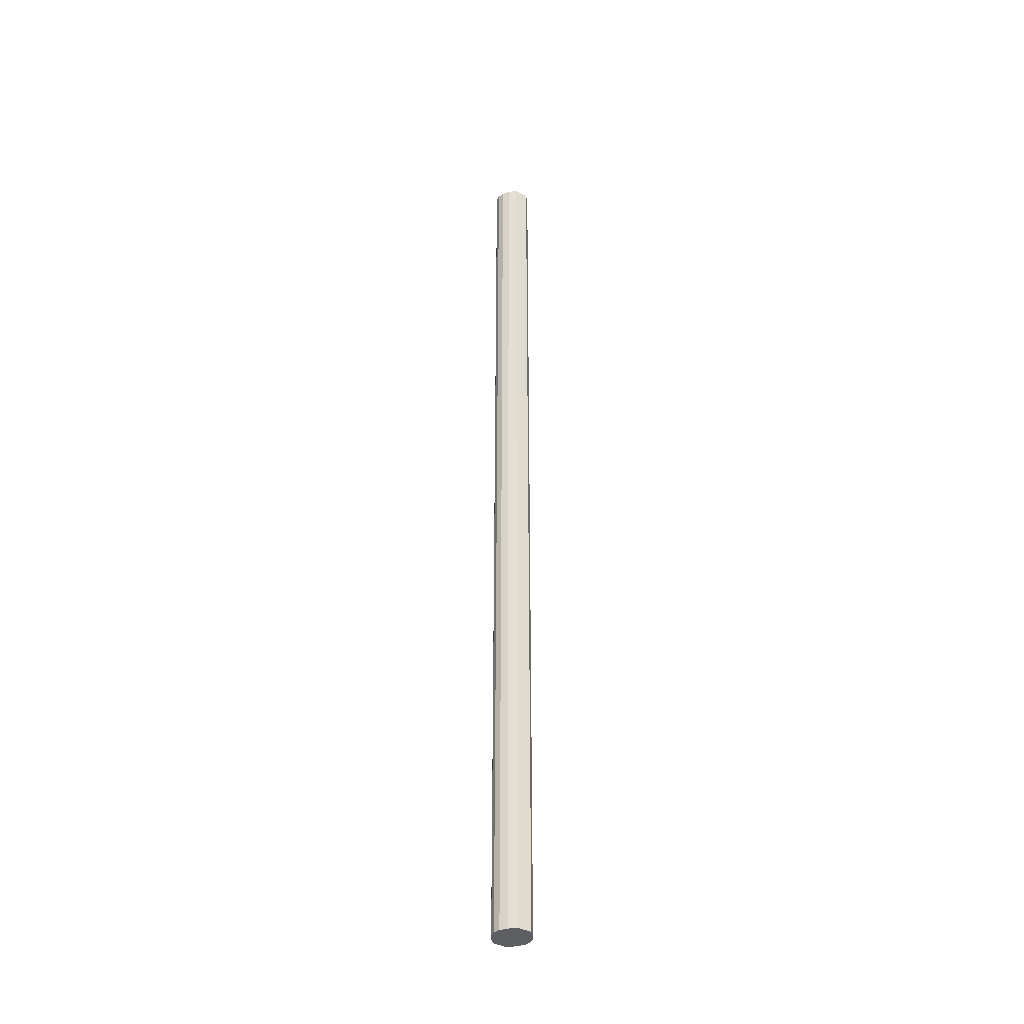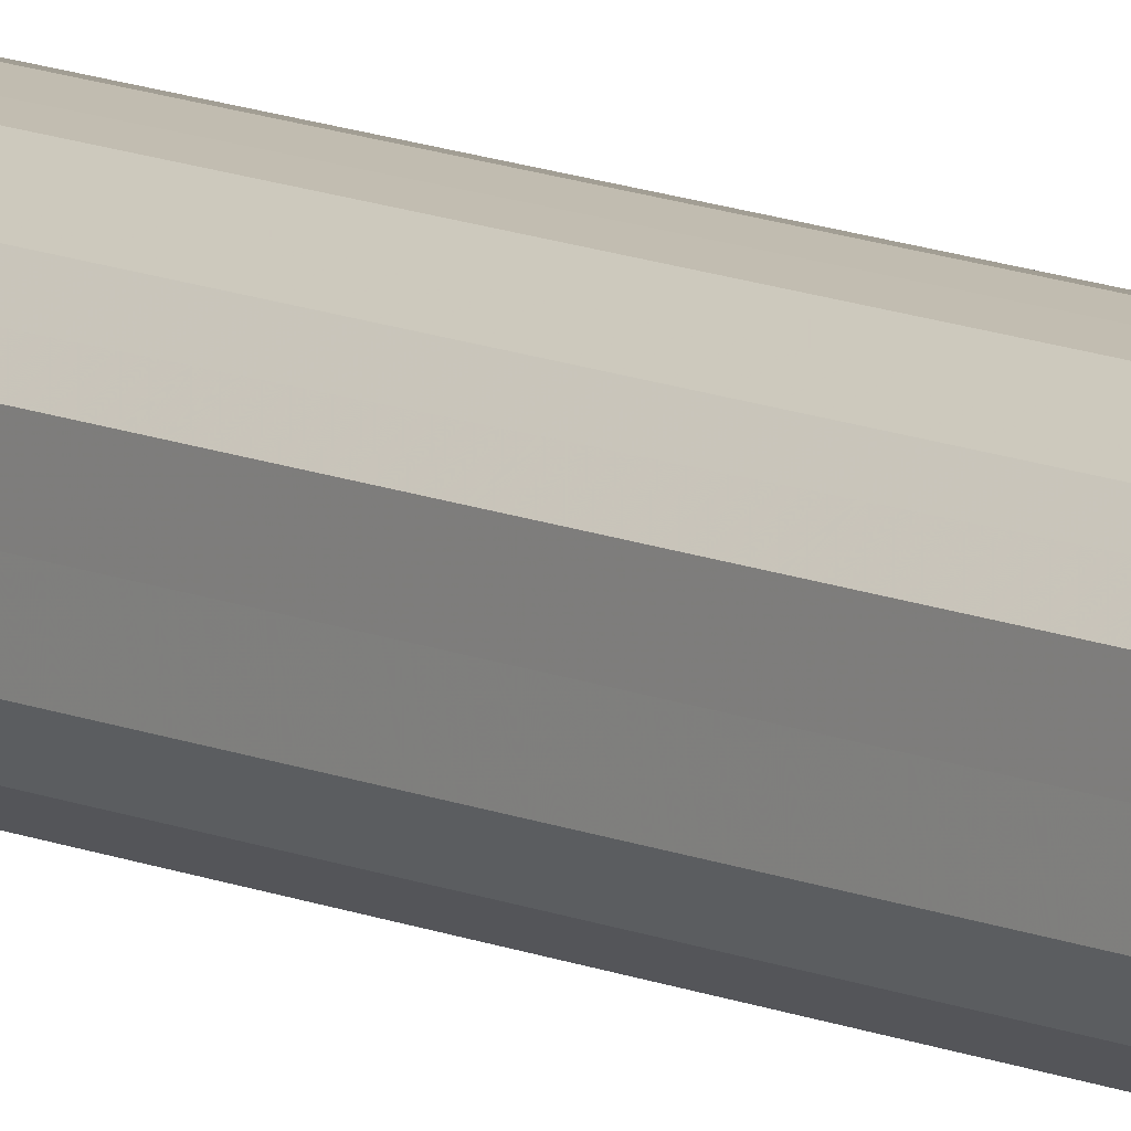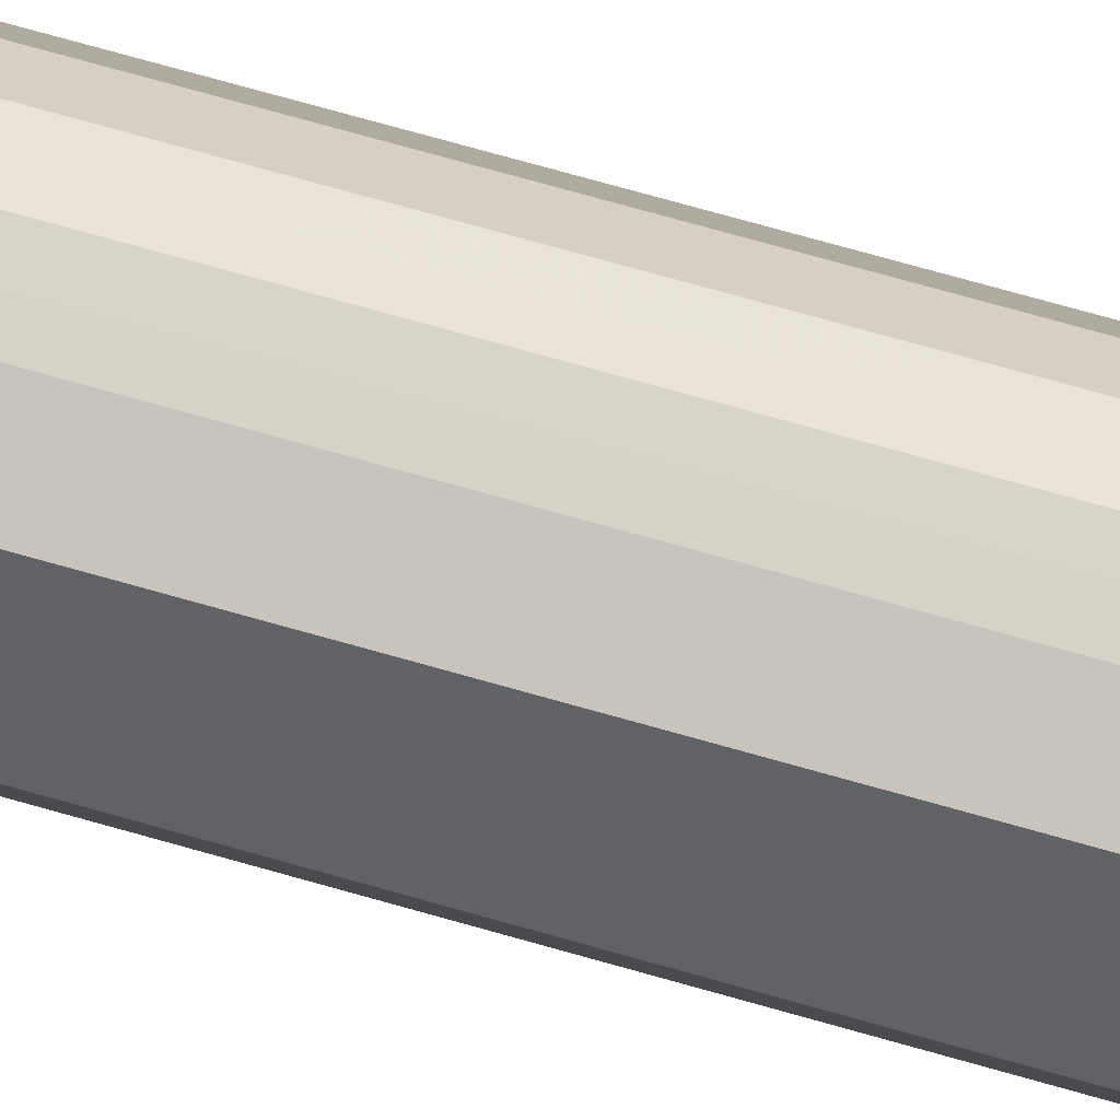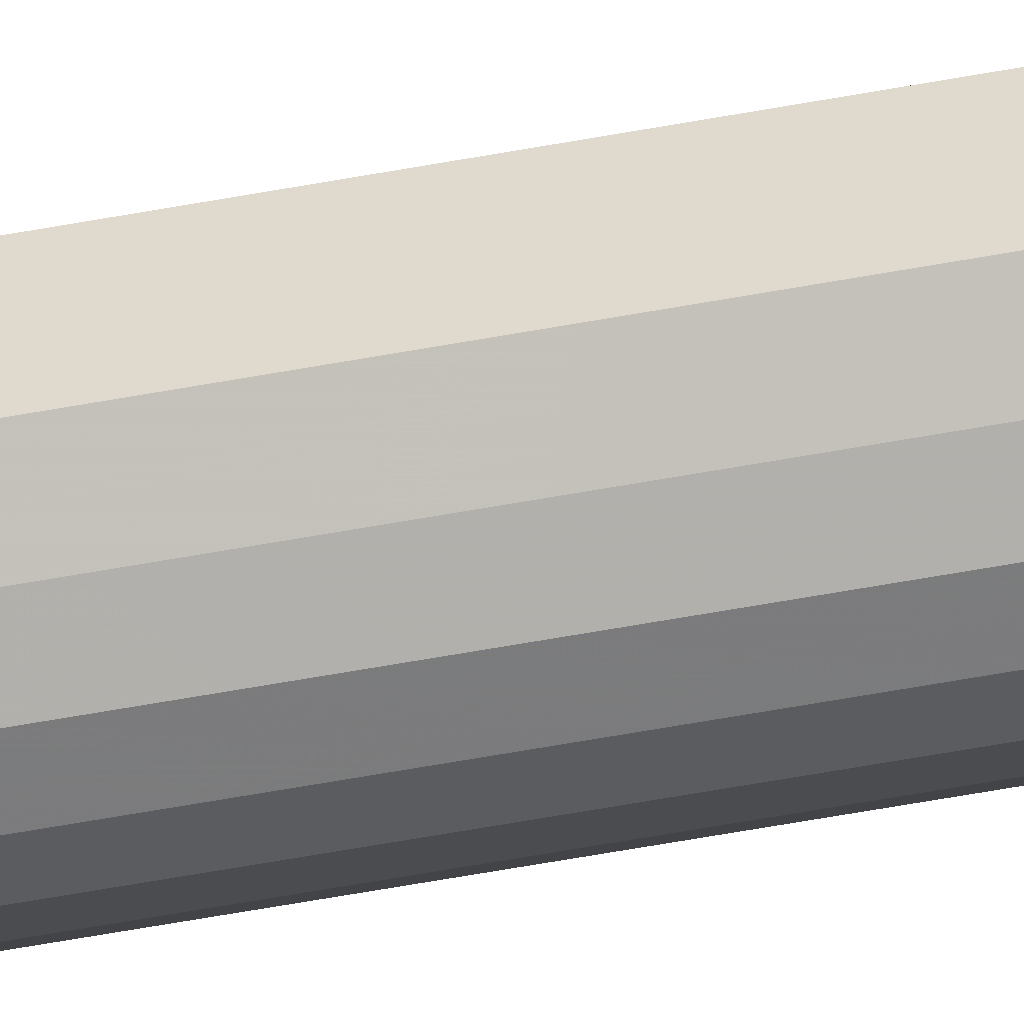
<metadata>
{"format":"obj","ext":"obj","renderer":"f3d","projection":"perspective","resolution":1024,"background":"white","views":[{"elev":-38.1,"azim":-124.6,"up":"+Y"},{"elev":10.1,"azim":141.3,"up":"+Z"},{"elev":37.5,"azim":114.0,"up":"+Z"},{"elev":-47.4,"azim":-77.5,"up":"+Z"}]}
</metadata>
<code>
o 4680
v 2200 1862 3.734
v 2200 1862 3.723
v 2200 1864 3.734
v 2200 1862 3.713
v 2200 1864 3.723
v 2200 1862 3.746
v 2200 1864 3.746
v 2200 1862 3.706
v 2200 1864 3.713
v 2200 1862 3.755
v 2200 1864 3.755
v 2200 1862 3.704
v 2200 1864 3.706
v 2200 1862 3.762
v 2200 1864 3.762
v 2200 1862 3.706
v 2200 1864 3.704
v 2200 1862 3.764
v 2200 1864 3.764
v 2200 1862 3.713
v 2200 1864 3.706
v 2200 1862 3.762
v 2200 1864 3.762
v 2200 1862 3.723
v 2200 1864 3.713
v 2200 1862 3.755
v 2200 1864 3.755
v 2200 1862 3.734
v 2200 1864 3.723
v 2200 1862 3.746
v 2200 1864 3.746
v 2200 1864 3.734
v 2200 1864 3.734
v 2200 1862 3.723
v 2200 1864 3.723
v 2200 1862 3.713
v 2200 1864 3.713
v 2200 1864 3.746
v 2200 1862 3.734
v 2200 1864 3.755
v 2200 1862 3.746
v 2200 1862 3.706
v 2200 1864 3.706
v 2200 1864 3.762
v 2200 1862 3.755
v 2200 1864 3.764
v 2200 1862 3.762
v 2200 1862 3.704
v 2200 1864 3.704
v 2200 1864 3.762
v 2200 1862 3.764
v 2200 1864 3.755
v 2200 1862 3.762
v 2200 1862 3.706
v 2200 1864 3.706
v 2200 1864 3.746
v 2200 1862 3.755
v 2200 1864 3.734
v 2200 1862 3.746
v 2200 1862 3.713
v 2200 1864 3.713
v 2200 1864 3.723
v 2200 1862 3.734
v 2200 1862 3.723
v 2200 1862 3.734
v 2200 1862 3.723
v 2200 1862 3.734
v 2200 1862 3.713
v 2200 1862 3.746
v 2200 1862 3.706
v 2200 1862 3.755
v 2200 1862 3.704
v 2200 1862 3.762
v 2200 1862 3.706
v 2200 1862 3.764
v 2200 1862 3.713
v 2200 1862 3.762
v 2200 1862 3.723
v 2200 1862 3.755
v 2200 1862 3.734
v 2200 1862 3.746
v 2200 1864 3.734
v 2200 1864 3.734
v 2200 1864 3.723
v 2200 1864 3.746
v 2200 1864 3.713
v 2200 1864 3.755
v 2200 1864 3.706
v 2200 1864 3.762
v 2200 1864 3.704
v 2200 1864 3.764
v 2200 1864 3.706
v 2200 1864 3.762
v 2200 1864 3.713
v 2200 1864 3.755
v 2200 1864 3.723
v 2200 1864 3.746
v 2200 1864 3.734
f 1 2 3
f 2 4 5
f 6 1 7
f 4 8 9
f 10 6 11
f 8 12 13
f 14 10 15
f 12 16 17
f 18 14 19
f 16 20 21
f 22 18 23
f 20 24 25
f 26 22 27
f 24 28 29
f 30 26 31
f 28 30 32
f 33 34 35
f 35 36 37
f 38 39 33
f 40 41 38
f 37 42 43
f 44 45 40
f 46 47 44
f 43 48 49
f 50 51 46
f 52 53 50
f 49 54 55
f 56 57 52
f 58 59 56
f 55 60 61
f 62 63 58
f 61 64 62
f 65 66 67
f 65 68 66
f 65 67 69
f 65 70 68
f 65 69 71
f 65 72 70
f 65 71 73
f 65 74 72
f 65 73 75
f 65 76 74
f 65 75 77
f 65 78 76
f 65 77 79
f 65 80 78
f 65 79 81
f 65 81 80
f 82 83 84
f 82 85 83
f 82 84 86
f 82 87 85
f 82 86 88
f 82 89 87
f 82 88 90
f 82 91 89
f 82 90 92
f 82 93 91
f 82 92 94
f 82 95 93
f 82 94 96
f 82 97 95
f 82 96 98
f 82 98 97

</code>
